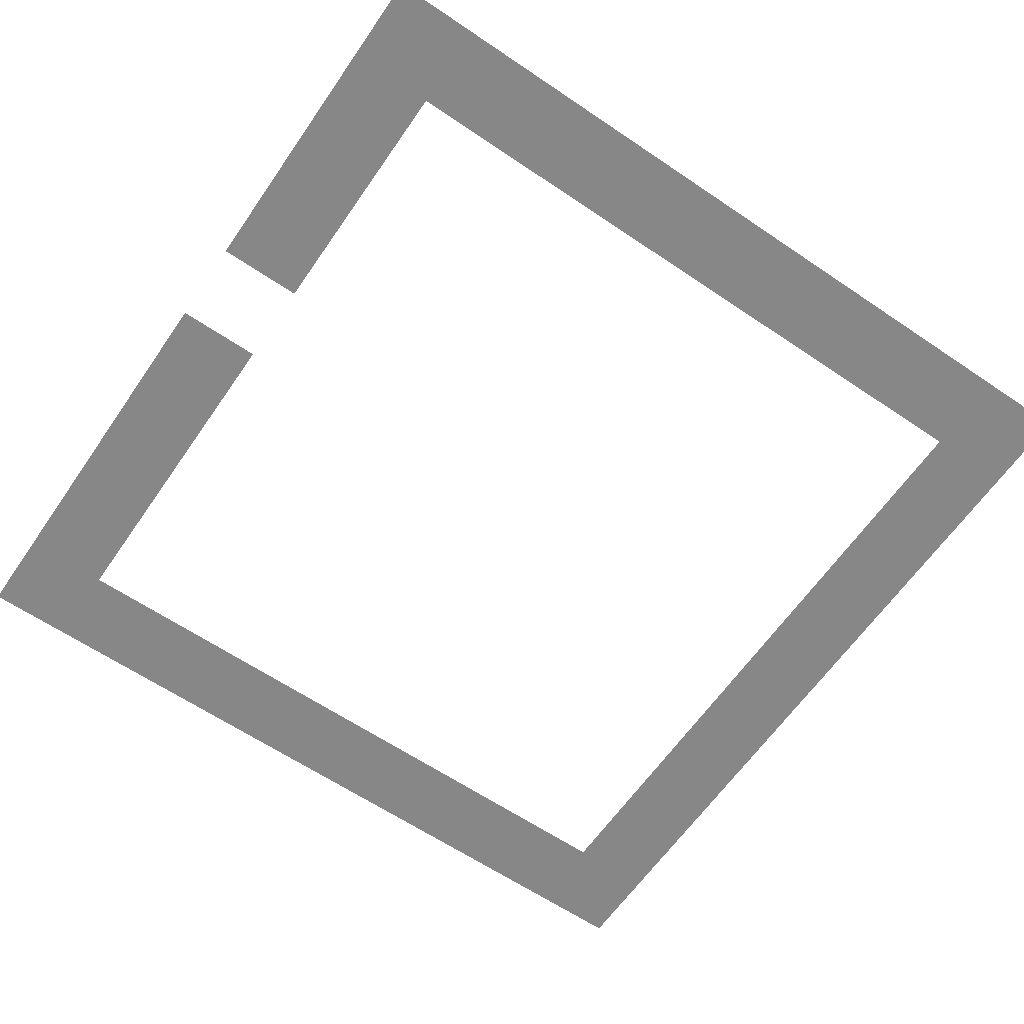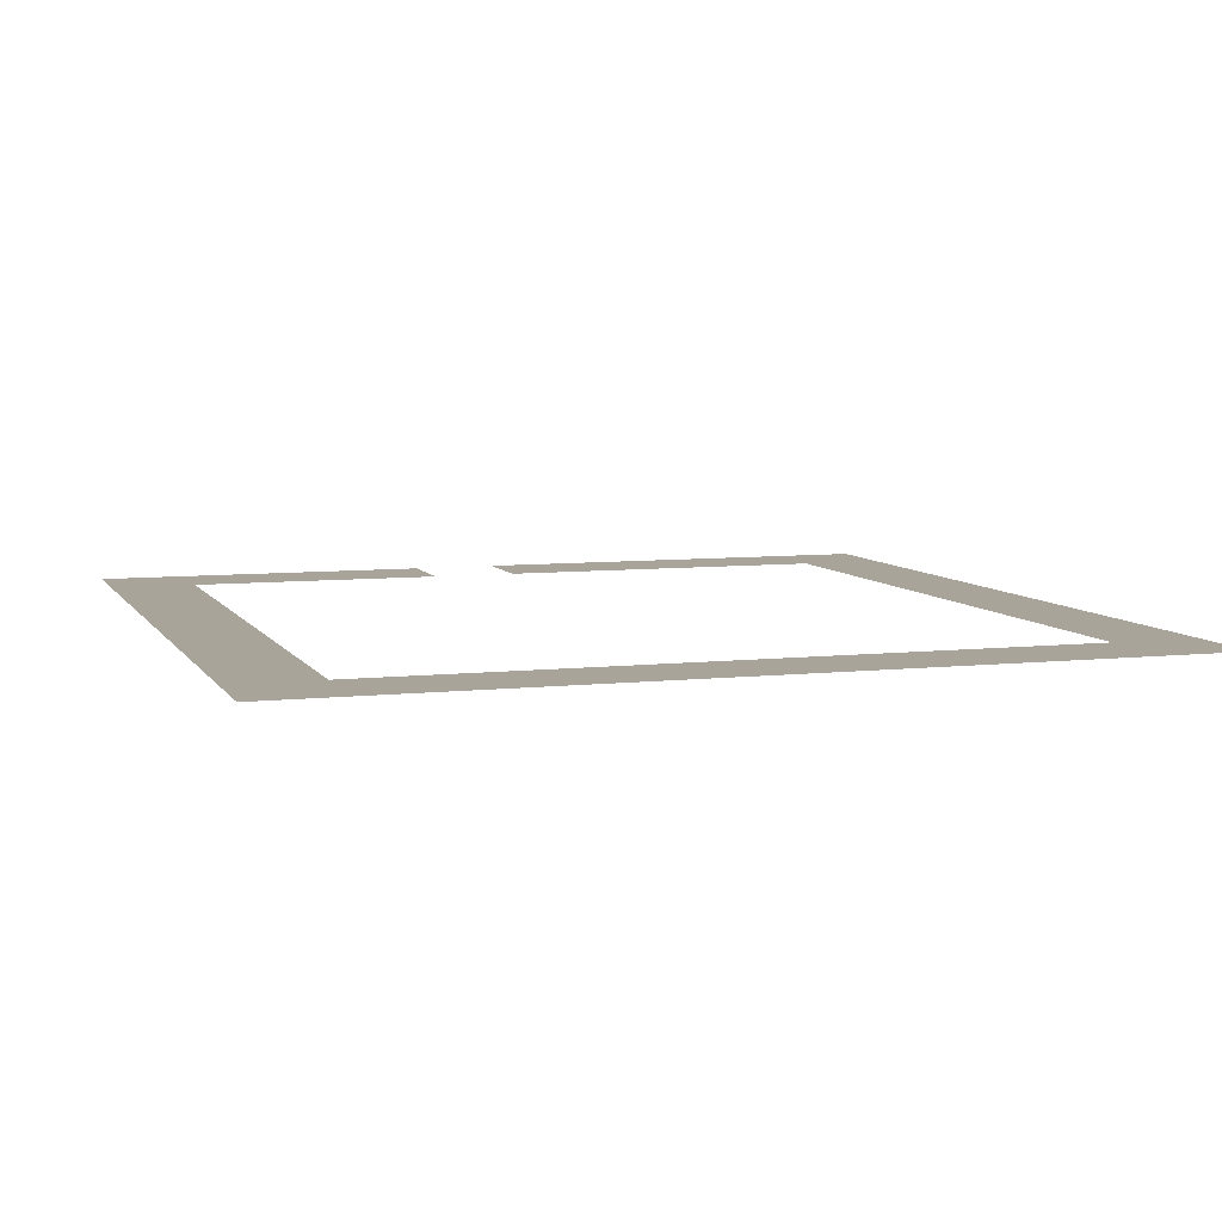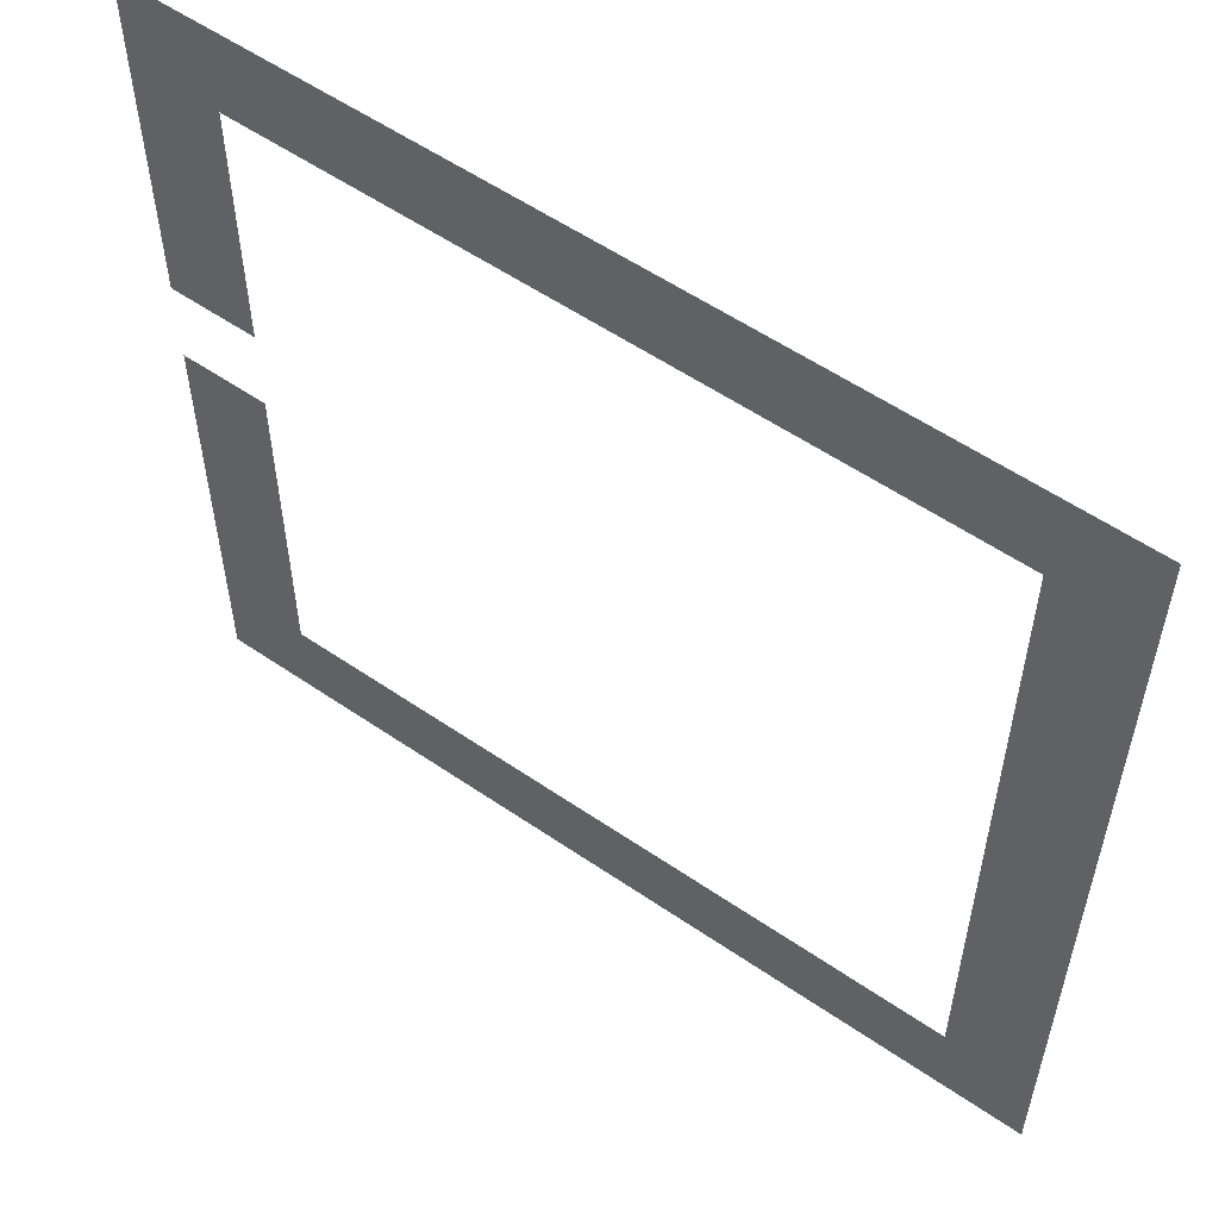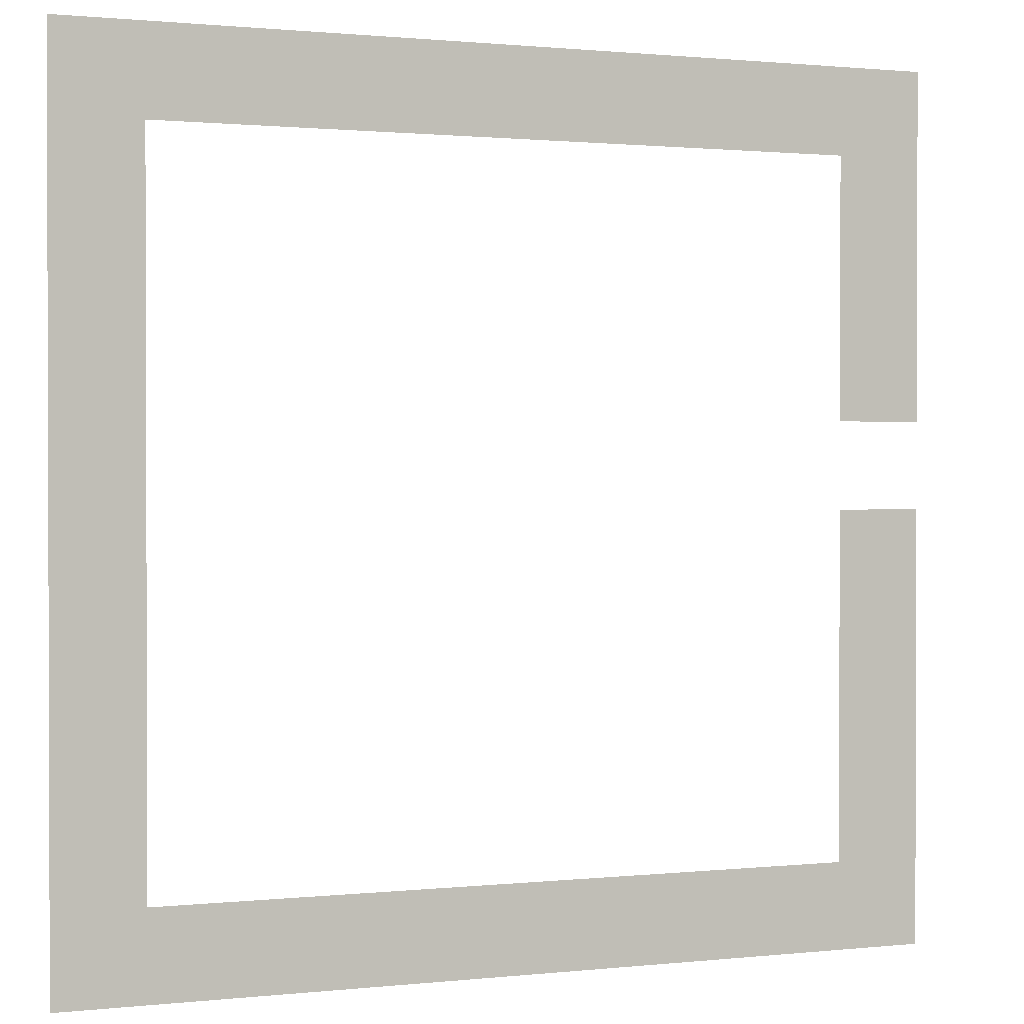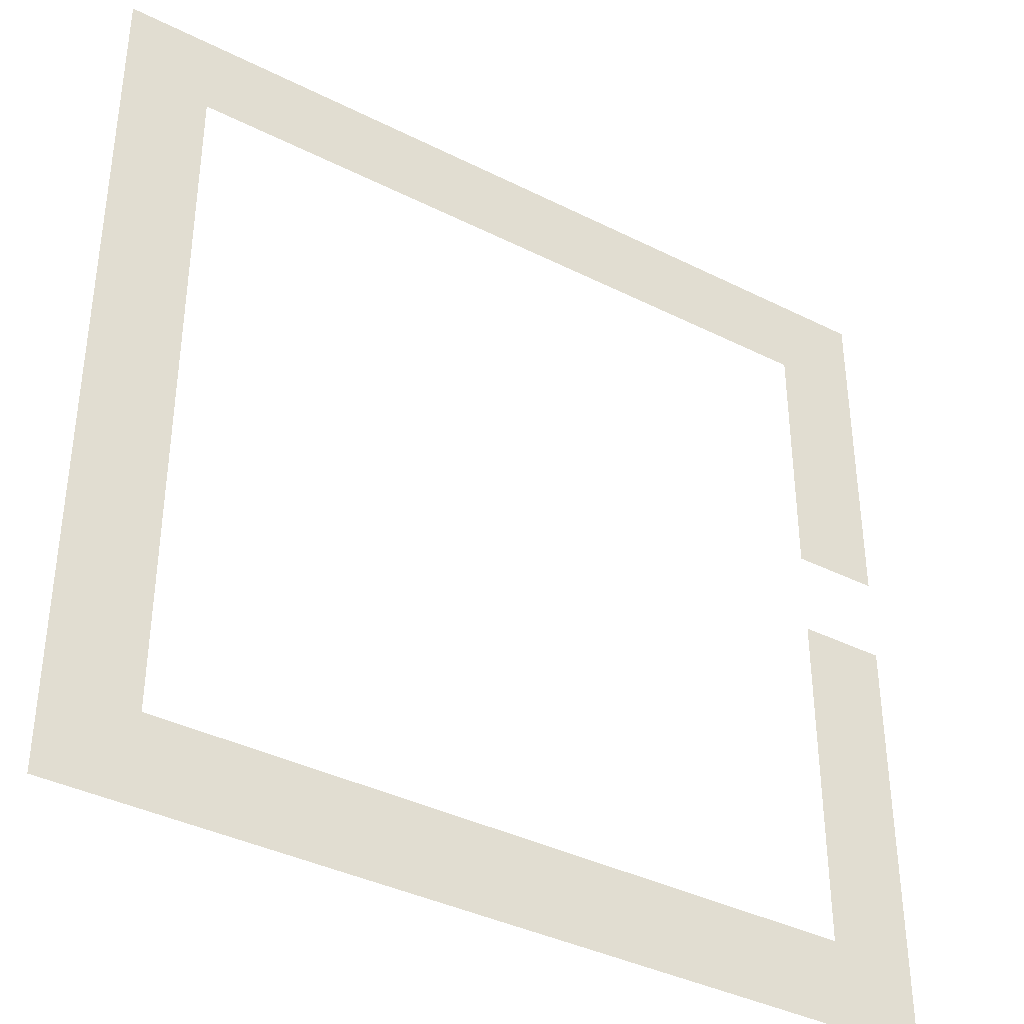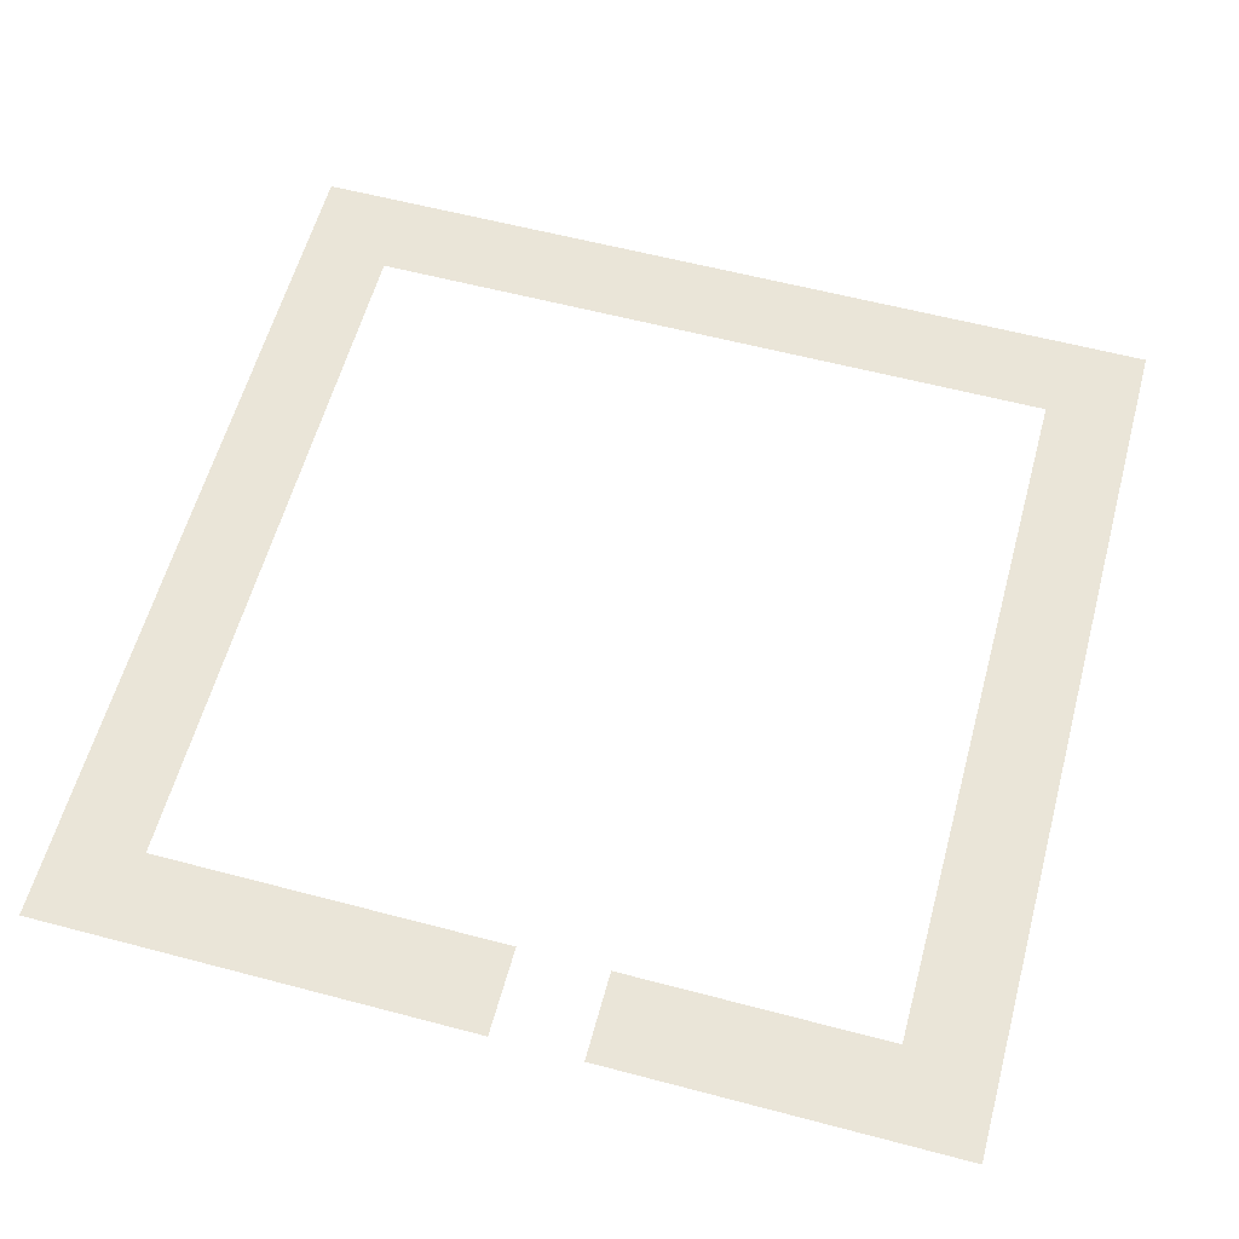
<metadata>
{"format":"obj","ext":"obj","renderer":"f3d","projection":"perspective","resolution":1024,"background":"white","views":[{"elev":-62.4,"azim":145.5,"up":"+Z"},{"elev":7.1,"azim":-108.1,"up":"+Z"},{"elev":56.6,"azim":-144.4,"up":"+Y"},{"elev":1.0,"azim":-21.9,"up":"+Y"},{"elev":-38.1,"azim":-32.6,"up":"+Y"},{"elev":59.4,"azim":105.2,"up":"+Z"}]}
</metadata>
<code>
v 0 -1 0
v -1 -1 0
v -1 0 0
v 0 0 0
v -1 -1 0
v -2 -1 0
v -2 0 0
v -1 0 0
v -2 -1 0
v -3 -1 0
v -3 0 0
v -2 0 0
v -3 -1 0
v -4 -1 0
v -4 0 0
v -3 0 0
v -4 -1 0
v -5 -1 0
v -5 0 0
v -4 0 0
v -5 -1 0
v -6 -1 0
v -6 0 0
v -5 0 0
v -6 -1 0
v -7 -1 0
v -7 0 0
v -6 0 0
v -7 -1 0
v -8 -1 0
v -8 0 0
v -7 0 0
v -8 -1 0
v -9 -1 0
v -9 0 0
v -8 0 0
v -9 -1 0
v -10 -1 0
v -10 0 0
v -9 0 0
v 0 -2 0
v -1 -2 0
v -1 -1 0
v 0 -1 0
v -9 -2 0
v -10 -2 0
v -10 -1 0
v -9 -1 0
v 0 -3 0
v -1 -3 0
v -1 -2 0
v 0 -2 0
v -9 -3 0
v -10 -3 0
v -10 -2 0
v -9 -2 0
v 0 -4 0
v -1 -4 0
v -1 -3 0
v 0 -3 0
v -9 -4 0
v -10 -4 0
v -10 -3 0
v -9 -3 0
v -9 -5 0
v -10 -5 0
v -10 -4 0
v -9 -4 0
v 0 -6 0
v -1 -6 0
v -1 -5 0
v 0 -5 0
v -9 -6 0
v -10 -6 0
v -10 -5 0
v -9 -5 0
v 0 -7 0
v -1 -7 0
v -1 -6 0
v 0 -6 0
v -9 -7 0
v -10 -7 0
v -10 -6 0
v -9 -6 0
v 0 -8 0
v -1 -8 0
v -1 -7 0
v 0 -7 0
v -9 -8 0
v -10 -8 0
v -10 -7 0
v -9 -7 0
v 0 -9 0
v -1 -9 0
v -1 -8 0
v 0 -8 0
v -9 -9 0
v -10 -9 0
v -10 -8 0
v -9 -8 0
v 0 -10 0
v -1 -10 0
v -1 -9 0
v 0 -9 0
v -1 -10 0
v -2 -10 0
v -2 -9 0
v -1 -9 0
v -2 -10 0
v -3 -10 0
v -3 -9 0
v -2 -9 0
v -3 -10 0
v -4 -10 0
v -4 -9 0
v -3 -9 0
v -4 -10 0
v -5 -10 0
v -5 -9 0
v -4 -9 0
v -5 -10 0
v -6 -10 0
v -6 -9 0
v -5 -9 0
v -6 -10 0
v -7 -10 0
v -7 -9 0
v -6 -9 0
v -7 -10 0
v -8 -10 0
v -8 -9 0
v -7 -9 0
v -8 -10 0
v -9 -10 0
v -9 -9 0
v -8 -9 0
v -9 -10 0
v -10 -10 0
v -10 -9 0
v -9 -9 0
g mapa7_mesh_0003
f 1 2 3 4
f 5 6 7 8
f 9 10 11 12
f 13 14 15 16
f 17 18 19 20
f 21 22 23 24
f 25 26 27 28
f 29 30 31 32
f 33 34 35 36
f 37 38 39 40
f 41 42 43 44
f 45 46 47 48
f 49 50 51 52
f 53 54 55 56
f 57 58 59 60
f 61 62 63 64
f 65 66 67 68
f 69 70 71 72
f 73 74 75 76
f 77 78 79 80
f 81 82 83 84
f 85 86 87 88
f 89 90 91 92
f 93 94 95 96
f 97 98 99 100
f 101 102 103 104
f 105 106 107 108
f 109 110 111 112
f 113 114 115 116
f 117 118 119 120
f 121 122 123 124
f 125 126 127 128
f 129 130 131 132
f 133 134 135 136
f 137 138 139 140

</code>
